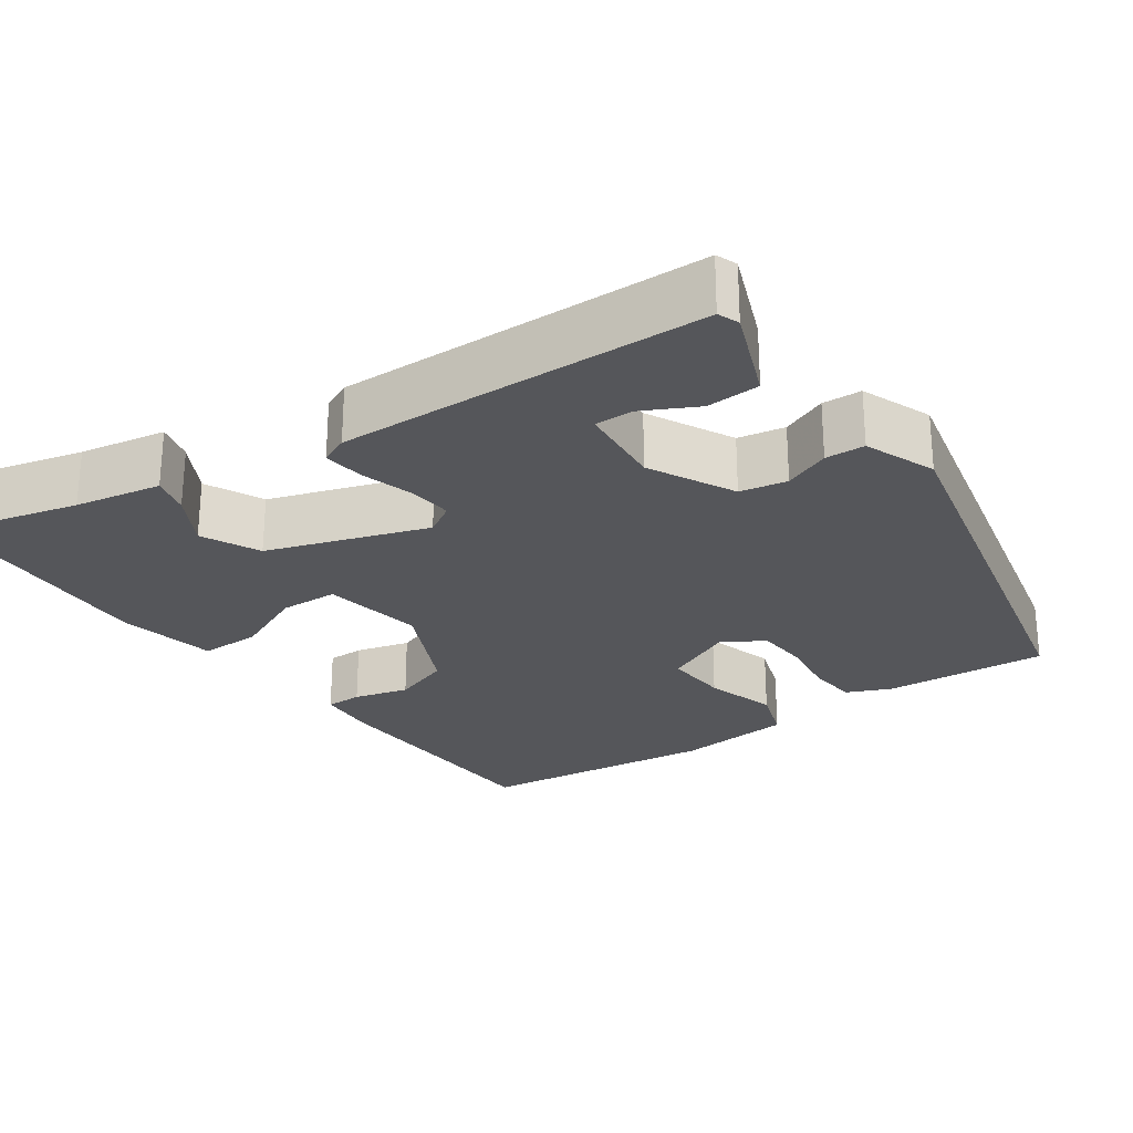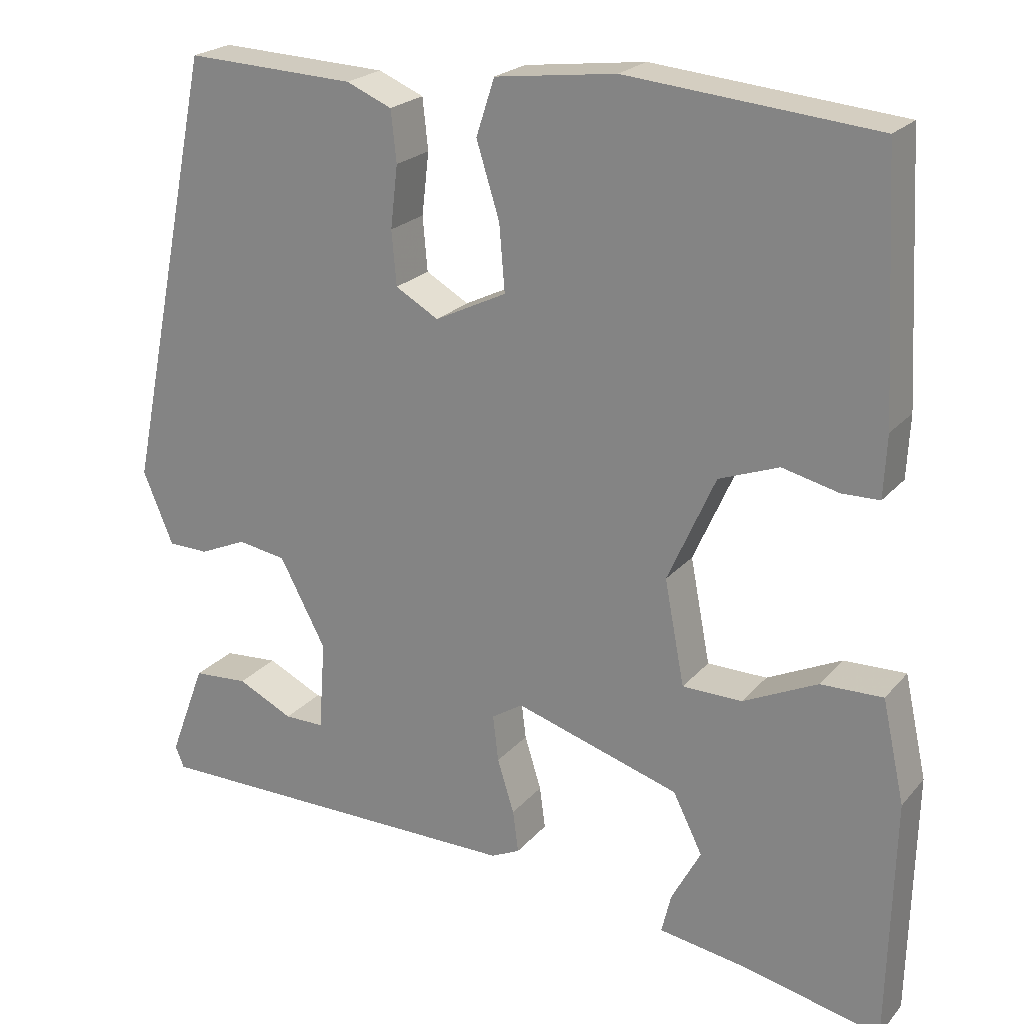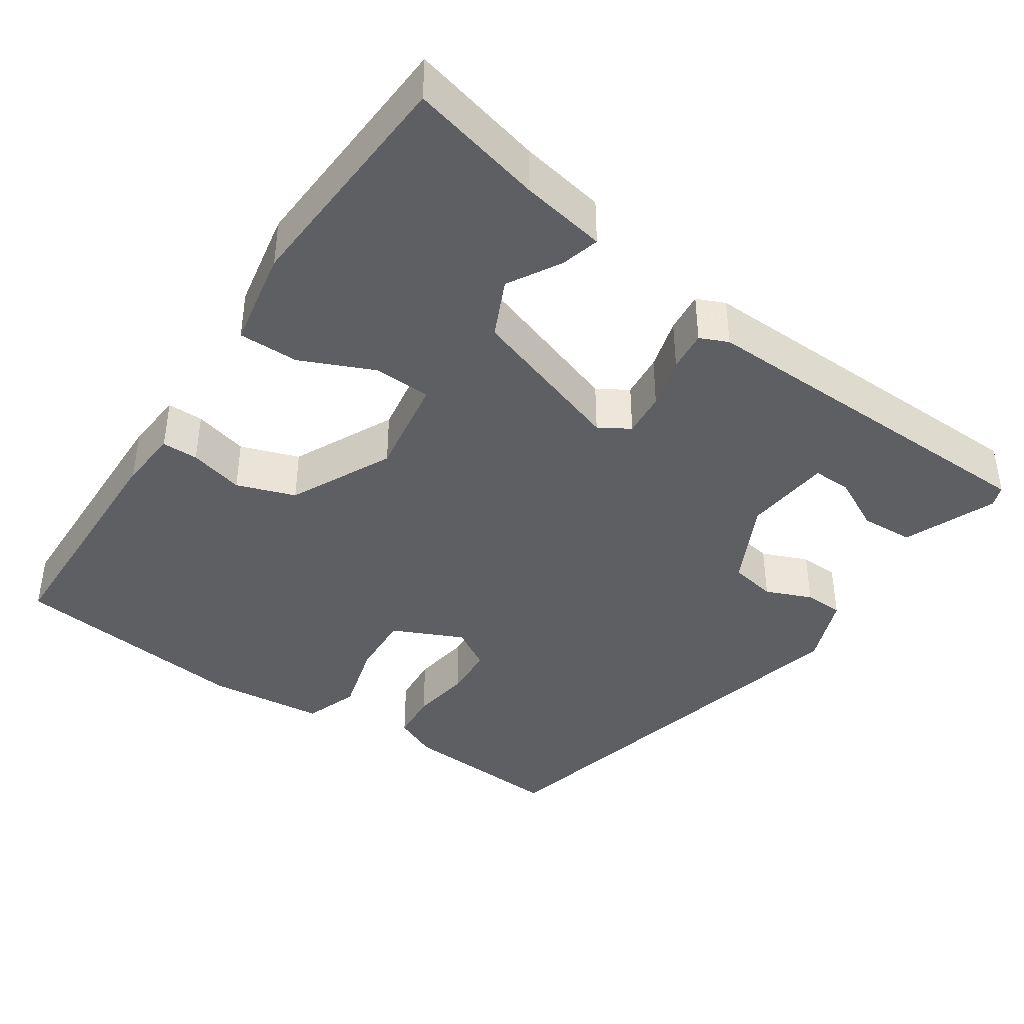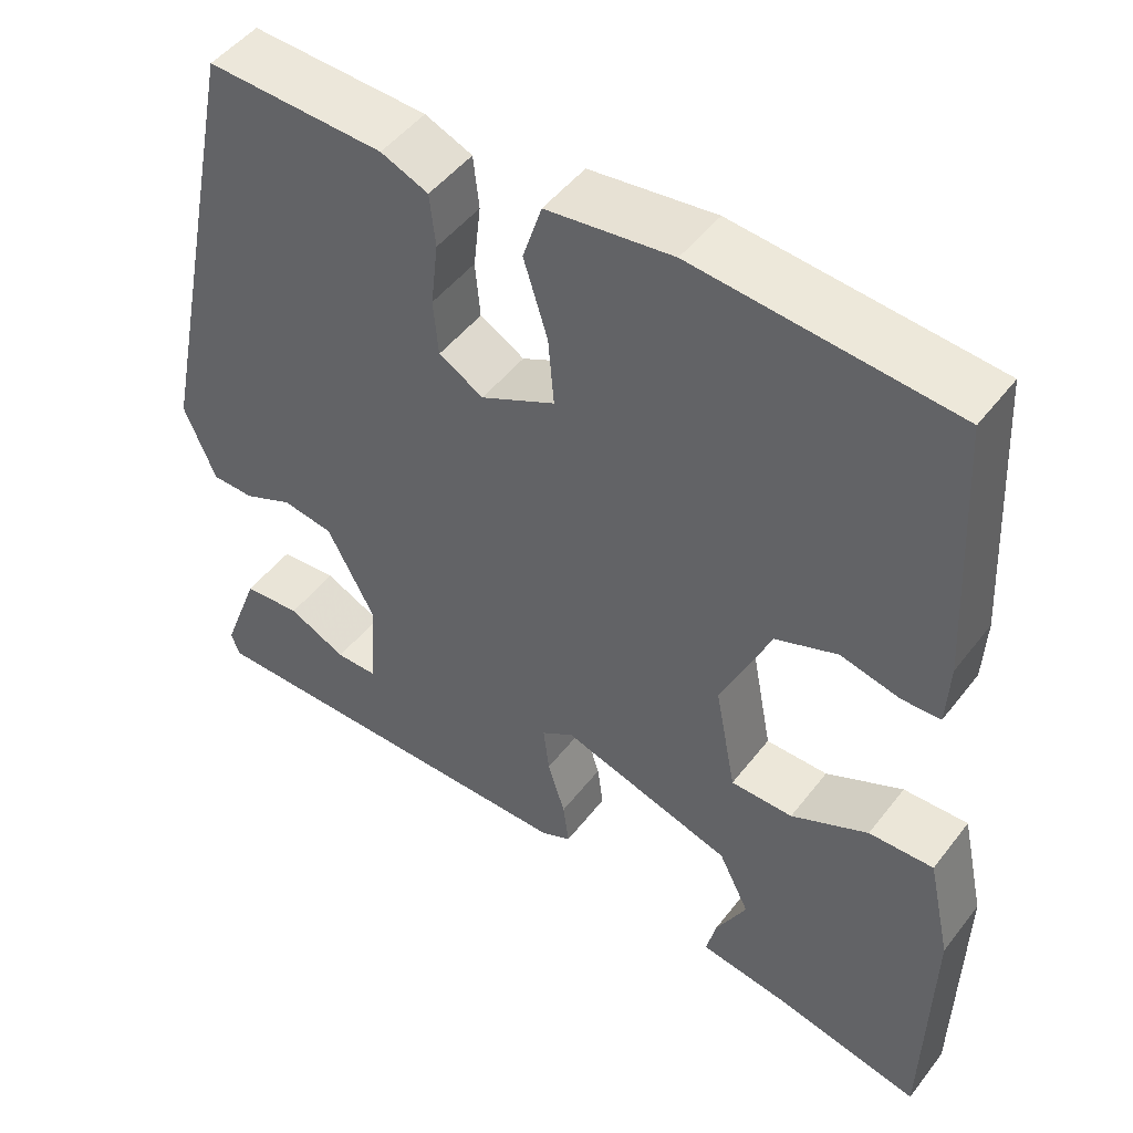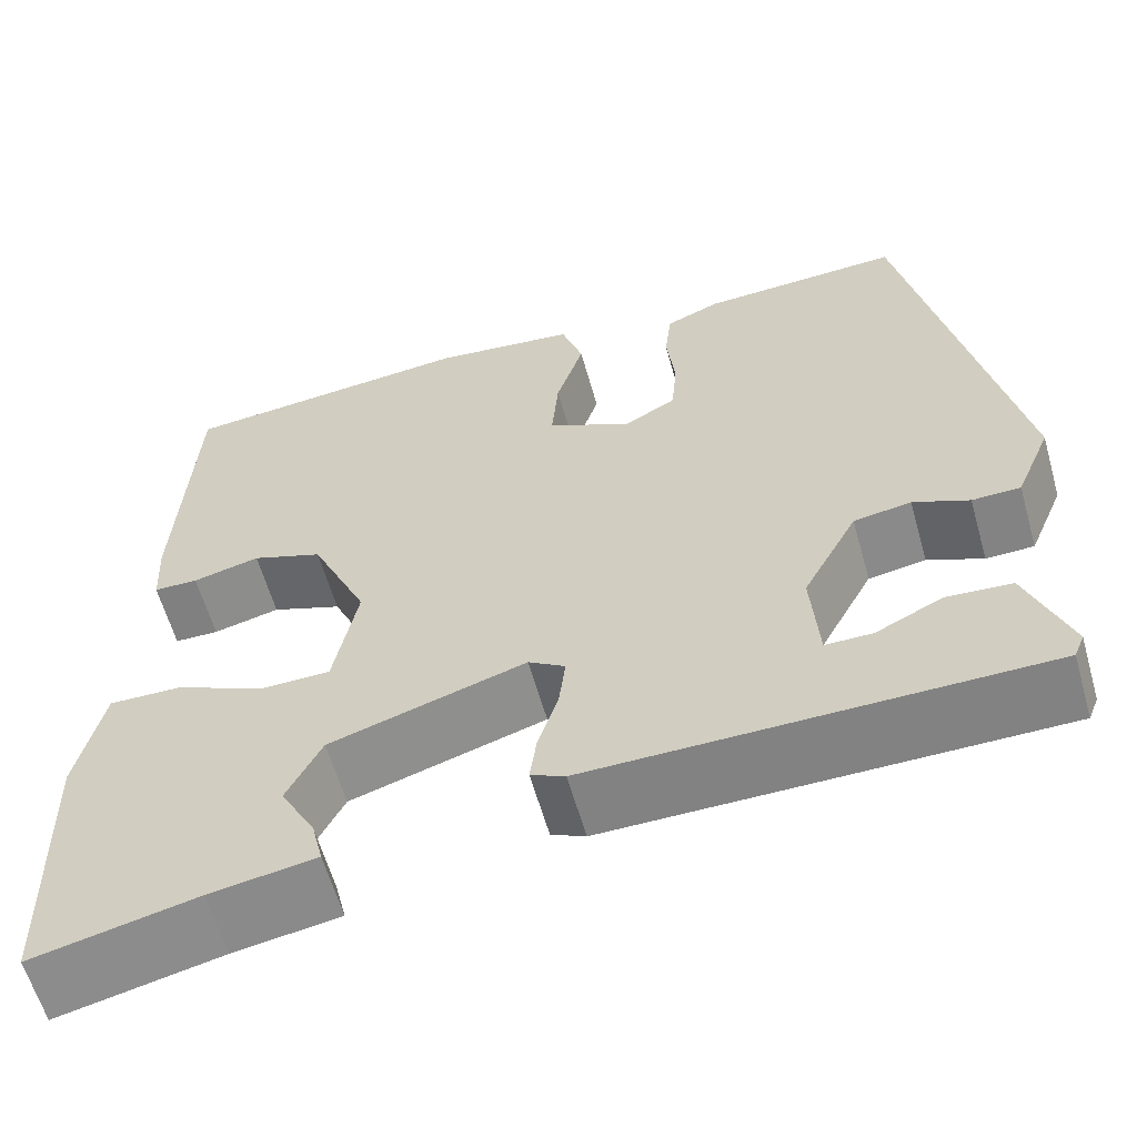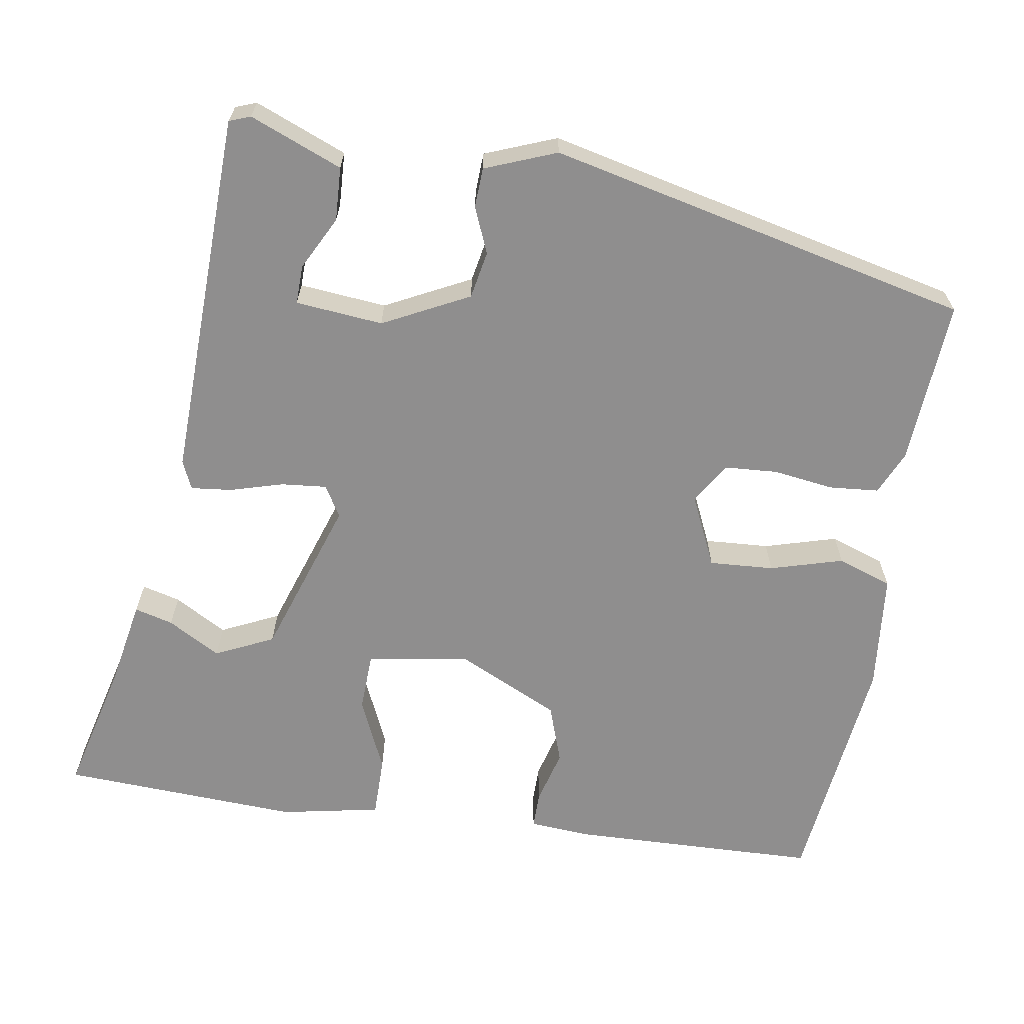
<metadata>
{"format":"obj","ext":"obj","renderer":"f3d","projection":"perspective","resolution":1024,"background":"white","views":[{"elev":-26.0,"azim":-146.1,"up":"+Y"},{"elev":22.2,"azim":29.1,"up":"+Z"},{"elev":-40.6,"azim":144.5,"up":"+Y"},{"elev":48.4,"azim":35.8,"up":"+Z"},{"elev":-60.6,"azim":-164.2,"up":"+Z"},{"elev":-65.0,"azim":-100.5,"up":"+Y"}]}
</metadata>
<code>
v 0.499 0.07 -0.557
v 0.326 0.07 -0.518
v 0.214 0.07 -0.5
v 0.226 0.07 -0.45
v 0.263 0.07 -0.381
v 0.226 0.07 -0.307
v 0.019 0.07 -0.243
v -0.02 0.07 -0.268
v -0.013 0.07 -0.326
v 0.008 0.07 -0.393
v 0.015 0.07 -0.446
v -0.021 0.07 -0.463
v -0.497 0.07 -0.461
v -0.508 0.07 -0.434
v -0.463 0.07 -0.314
v -0.394 0.07 -0.309
v -0.324 0.07 -0.343
v -0.274 0.07 -0.343
v -0.266 0.07 -0.23
v -0.324 0.07 -0.121
v -0.385 0.07 -0.111
v -0.444 0.07 -0.137
v -0.495 0.07 -0.136
v -0.533 0.07 -0.045
v -0.421 0.07 0.503
v -0.208 0.07 0.494
v -0.151 0.07 0.47
v -0.144 0.07 0.406
v -0.153 0.07 0.328
v -0.147 0.07 0.26
v -0.093 0.07 0.229
v -0.003 0.07 0.273
v -0.01 0.07 0.356
v -0.039 0.07 0.449
v -0.016 0.07 0.52
v 0.136 0.07 0.539
v 0.448 0.07 0.51
v 0.465 0.07 0.189
v 0.461 0.07 0.111
v 0.414 0.07 0.11
v 0.343 0.07 0.127
v 0.268 0.07 0.099
v 0.208 0.07 -0.035
v 0.233 0.07 -0.166
v 0.308 0.07 -0.167
v 0.401 0.07 -0.123
v 0.479 0.07 -0.121
v 0.507 0.07 -0.249
v 0.499 0 -0.557
v 0.326 0 -0.518
v 0.214 0 -0.5
v 0.226 0 -0.45
v 0.263 0 -0.381
v 0.226 0 -0.307
v 0.019 0 -0.243
v -0.02 0 -0.268
v -0.013 0 -0.326
v 0.008 0 -0.393
v 0.015 0 -0.446
v -0.021 0 -0.463
v -0.497 0 -0.461
v -0.508 0 -0.434
v -0.463 0 -0.314
v -0.394 0 -0.309
v -0.324 0 -0.343
v -0.274 0 -0.343
v -0.266 0 -0.23
v -0.324 0 -0.121
v -0.385 0 -0.111
v -0.444 0 -0.137
v -0.495 0 -0.136
v -0.533 0 -0.045
v -0.421 0 0.503
v -0.208 0 0.494
v -0.151 0 0.47
v -0.144 0 0.406
v -0.153 0 0.328
v -0.147 0 0.26
v -0.093 0 0.229
v -0.003 0 0.273
v -0.01 0 0.356
v -0.039 0 0.449
v -0.016 0 0.52
v 0.136 0 0.539
v 0.448 0 0.51
v 0.465 0 0.189
v 0.461 0 0.111
v 0.414 0 0.11
v 0.343 0 0.127
v 0.268 0 0.099
v 0.208 0 -0.035
v 0.233 0 -0.166
v 0.308 0 -0.167
v 0.401 0 -0.123
v 0.479 0 -0.121
v 0.507 0 -0.249
f 48 1 2
f 47 48 2
f 46 47 2
f 45 46 2
f 44 45 2
f 39 40 41
f 38 39 41
f 37 38 41
f 36 37 41
f 35 36 41
f 34 35 41
f 33 34 41
f 32 33 41 42
f 31 32 42 43
f 27 28 29
f 26 27 29
f 25 26 29
f 24 25 29
f 23 24 29
f 22 23 29
f 21 22 29
f 20 21 29 30
f 31 43 44
f 30 31 44
f 20 30 44
f 19 20 44
f 15 16 17
f 14 15 17
f 12 13 14
f 11 12 14
f 10 11 14
f 9 10 14
f 8 9 14
f 7 8 14
f 2 3 4 5
f 44 2 5
f 44 5 6
f 18 19 44
f 14 17 18
f 7 14 18
f 7 18 44
f 6 7 44
f 50 49 96
f 50 96 95
f 50 95 94
f 50 94 93
f 50 93 92
f 89 88 87
f 89 87 86
f 89 86 85
f 89 85 84
f 89 84 83
f 89 83 82
f 89 82 81
f 90 89 81 80
f 91 90 80 79
f 77 76 75
f 77 75 74
f 77 74 73
f 77 73 72
f 77 72 71
f 77 71 70
f 77 70 69
f 78 77 69 68
f 92 91 79
f 92 79 78
f 92 78 68
f 92 68 67
f 65 64 63
f 65 63 62
f 62 61 60
f 62 60 59
f 62 59 58
f 62 58 57
f 62 57 56
f 62 56 55
f 53 52 51 50
f 53 50 92
f 54 53 92
f 92 67 66
f 66 65 62
f 66 62 55
f 92 66 55
f 92 55 54
f 1 49 50 2
f 2 50 51 3
f 3 51 52 4
f 4 52 53 5
f 5 53 54 6
f 6 54 55 7
f 7 55 56 8
f 8 56 57 9
f 9 57 58 10
f 10 58 59 11
f 11 59 60 12
f 12 60 61 13
f 13 61 62 14
f 14 62 63 15
f 15 63 64 16
f 16 64 65 17
f 17 65 66 18
f 18 66 67 19
f 19 67 68 20
f 20 68 69 21
f 21 69 70 22
f 22 70 71 23
f 23 71 72 24
f 24 72 73 25
f 25 73 74 26
f 26 74 75 27
f 27 75 76 28
f 28 76 77 29
f 29 77 78 30
f 30 78 79 31
f 31 79 80 32
f 32 80 81 33
f 33 81 82 34
f 34 82 83 35
f 35 83 84 36
f 36 84 85 37
f 37 85 86 38
f 38 86 87 39
f 39 87 88 40
f 40 88 89 41
f 41 89 90 42
f 42 90 91 43
f 43 91 92 44
f 44 92 93 45
f 45 93 94 46
f 46 94 95 47
f 47 95 96 48
f 48 96 49 1

</code>
